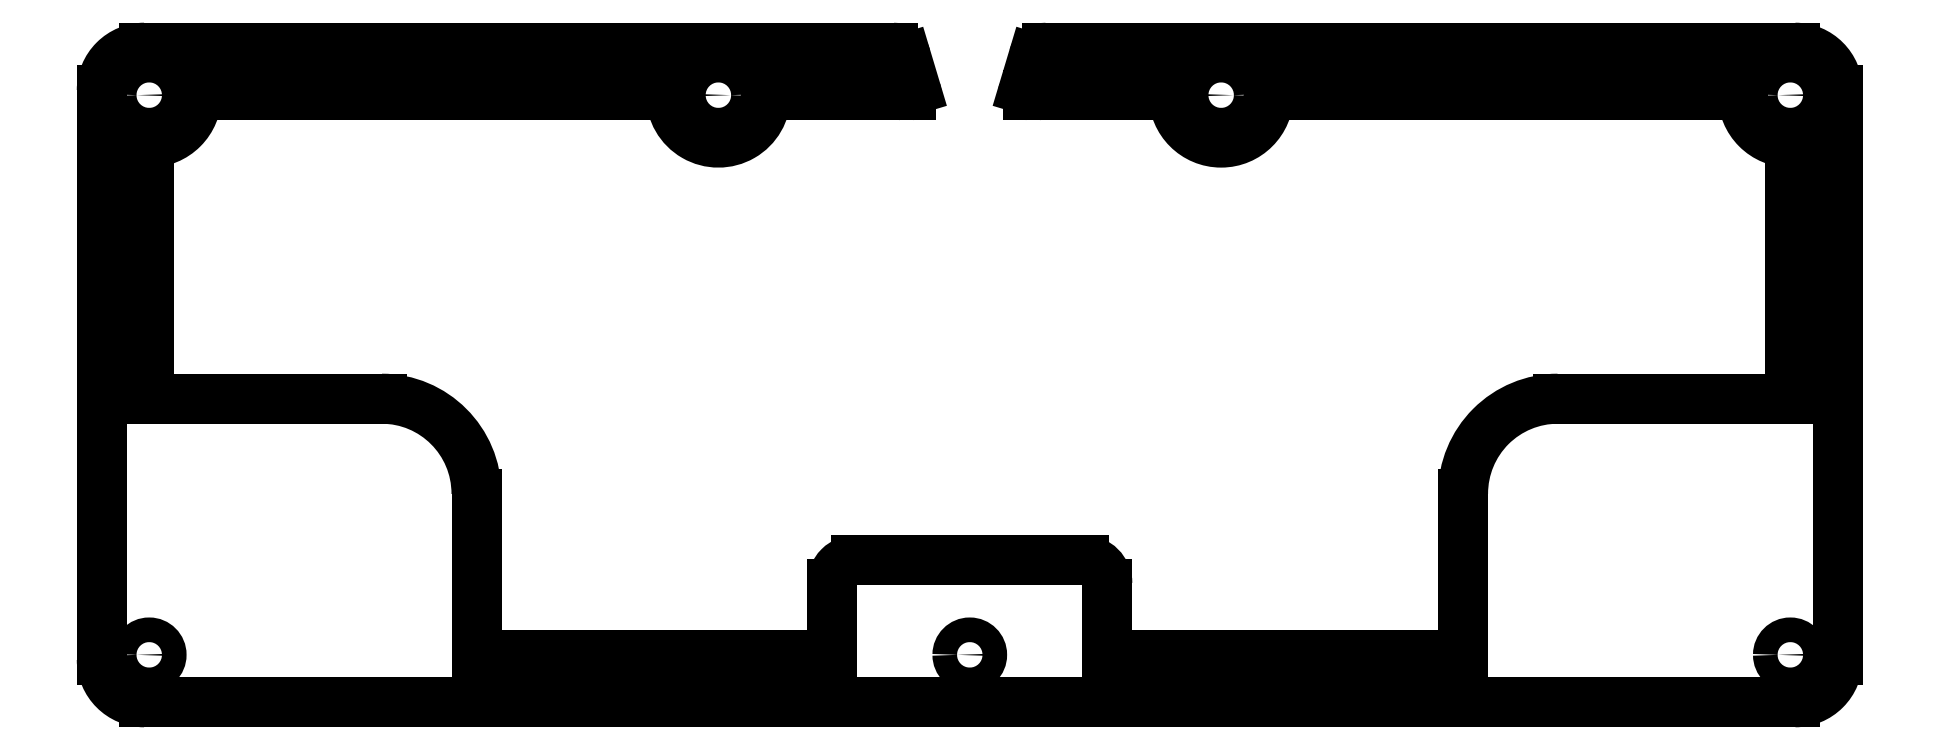
<metadata>
{"format":"dxf","ext":"dxf","renderer":"ezdxf+matplotlib","layout":"modelspace","background":"white","min_lineweight":24,"dpi":150}
</metadata>
<code>
0
SECTION
2
ENTITIES
0
CIRCLE
8
0
10
-173
20
59
30
1.253e-12
40
2.6
210
-9.423e-12
220
1.225e-16
230
-1
0
CIRCLE
8
0
10
-53
20
59
30
1.67e-09
40
2.6
210
0
220
0
230
1
0
ARC
8
0
10
174
20
-60
30
0
40
9
210
0
220
0
230
1
50
270
51
360
0
CIRCLE
8
0
10
2.129e-10
20
-59
30
-1.948e-11
40
2.6
210
-9.423e-12
220
1.225e-16
230
-1
0
CIRCLE
8
0
10
53
20
59
30
-1.631e-09
40
2.6
210
0
220
0
230
1
0
LINE
8
0
10
183
20
60
30
0
11
183
21
-60
31
0
0
CIRCLE
8
0
10
-173
20
-59
30
1.253e-12
40
2.6
210
-9.423e-12
220
1.225e-16
230
-1
0
CIRCLE
8
0
10
173
20
-59
30
-4.021e-11
40
2.6
210
-9.423e-12
220
1.225e-16
230
-1
0
ARC
8
0
10
174
20
60
30
0
40
9
210
0
220
0
230
1
50
0
51
90
0
ARC
8
0
10
-174
20
-60
30
0
40
9
210
0
220
0
230
1
50
180
51
270
0
LINE
8
0
10
-183
20
-60
30
0
11
-183
21
60
31
0
0
CIRCLE
8
0
10
173
20
59
30
-4.021e-11
40
2.6
210
-9.423e-12
220
1.225e-16
230
-1
0
ARC
8
0
10
-174
20
60
30
0
40
9
210
0
220
-0
230
1
50
90
51
180
0
LINE
8
0
10
174
20
-69
30
0
11
-174
21
-69
31
0
0
LINE
8
0
10
-163
20
59
30
0
11
-63
21
59
31
0
0
ARC
8
0
10
173
20
59
30
2.659e-08
40
10
210
1.631e-10
220
-1.678e-17
230
1
50
180
51
270
0
ARC
8
0
10
-173
20
59
30
-8.185e-09
40
10
210
-4.53e-17
220
-1.67e-10
230
1
50
-90
51
5.915e-06
0
ARC
8
0
10
-53
20
59
30
1.052e-08
40
10
210
-1.67e-10
220
1.716e-17
230
1
50
-180
51
5.853e-06
0
LINE
8
0
10
173
20
-5
30
0
11
124
21
-5
31
0
0
LINE
8
0
10
104
20
-25
30
0
11
104
21
-59
31
0
0
ARC
8
0
10
124
20
-25
30
0
40
20
210
0
220
-0
230
1
50
90
51
180
0
LINE
8
0
10
173
20
-5
30
0
11
173
21
49
31
0
0
LINE
8
0
10
-173
20
49
30
0
11
-173
21
-5
31
0
0
LINE
8
0
10
-173
20
-5
30
0
11
-124
21
-5
31
1.383e-11
0
LINE
8
0
10
-104
20
-25
30
1.947e-11
11
-104
21
-59
31
1.947e-11
0
ARC
8
0
10
-124
20
-25
30
1.383e-11
40
20
210
-2.822e-13
220
-1.034e-28
230
1
50
0
51
90
0
LINE
8
0
10
63
20
59
30
-1.631e-09
11
163
21
59
31
0
0
ARC
8
0
10
53
20
59
30
-1.631e-09
40
10
210
0
220
0
230
1
50
-180
51
0
0
LINE
8
0
10
-104
20
-59
30
1.947e-11
11
-29
21
-59
31
1.947e-11
0
LINE
8
0
10
104
20
-59
30
0
11
29
21
-59
31
0
0
LINE
8
0
10
29
20
-59
30
0
11
29
21
-44
31
0
0
LINE
8
0
10
-29
20
-59
30
1.947e-11
11
-29
21
-44
31
1.947e-11
0
LINE
8
0
10
-24
20
-39
30
1.779e-11
11
24
21
-39
31
1.678e-12
0
ARC
8
0
10
24
20
-44
30
1.678e-12
40
5
210
3.357e-13
220
-1.096e-24
230
1
50
0
51
90
0
ARC
8
0
10
-24
20
-44
30
1.779e-11
40
5
210
3.357e-13
220
-7.138e-28
230
1
50
90
51
180
0
LINE
8
0
10
43
20
59
30
-1.631e-09
11
12.34
21
59
31
-1.631e-09
0
LINE
8
0
10
-43
20
59
30
0
11
-12.34
21
59
31
0
0
LINE
8
0
10
-174
20
69
30
0
11
-16.23
21
69
31
0
0
LINE
8
0
10
174
20
69
30
0
11
16.23
21
69
31
0
0
LINE
8
0
10
-11.39
20
60.29
30
0
11
-13.36
21
66.86
31
0
0
LINE
8
0
10
11.39
20
60.29
30
-1.421e-09
11
13.36
21
66.86
31
-3.488e-10
0
ARC
8
0
10
-16.23
20
66
30
1.126e-08
40
3
210
-4.265e-25
220
1.631e-10
230
-1
50
16.7
51
90
0
ARC
8
0
10
-16.23
20
66
30
0
40
3
210
0
220
-0
230
1
50
16.7
51
90
0
ARC
8
0
10
12.34
20
60
30
-1.126e-08
40
1
210
1.402e-24
220
-1.631e-10
230
1
50
163.3
51
270
0
ARC
8
0
10
-12.34
20
60
30
0
40
1
210
0
220
0
230
1
50
-90
51
16.7
0
ENDSEC
0
EOF

</code>
